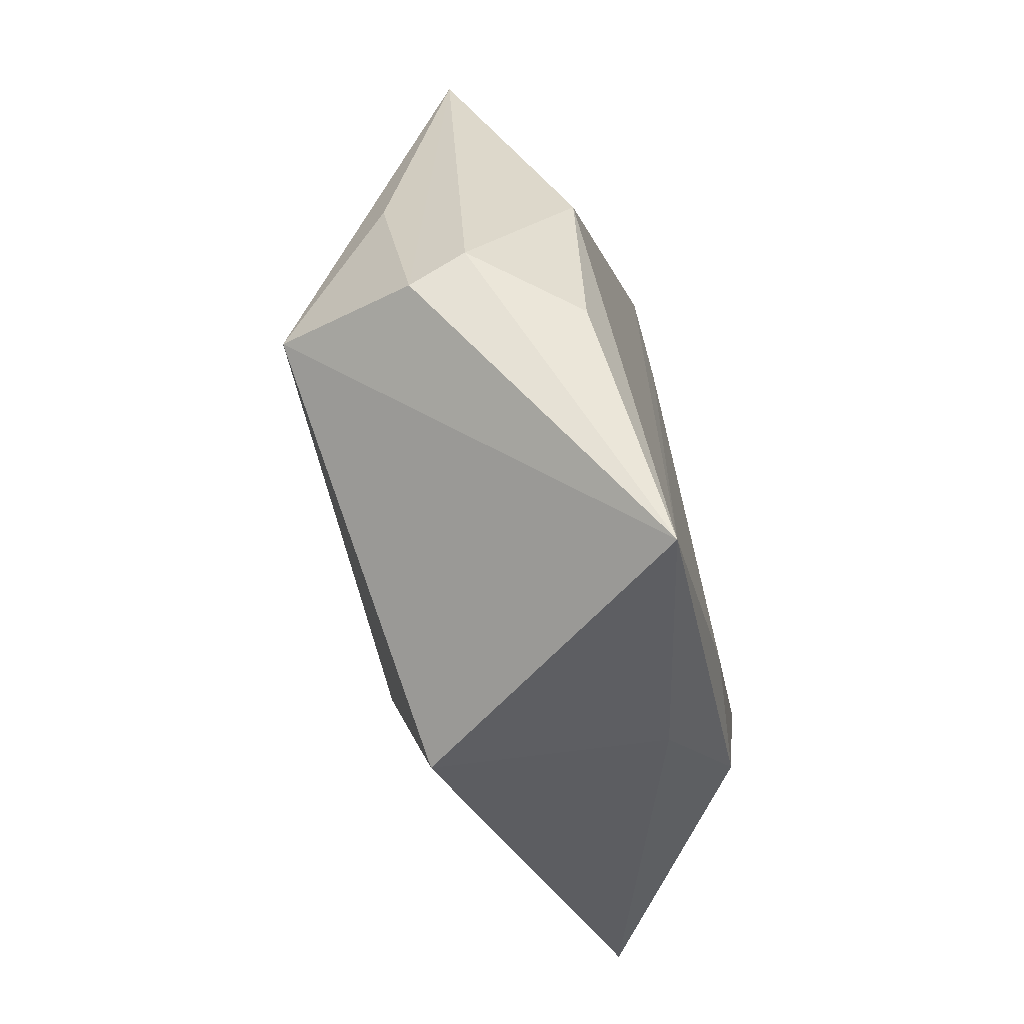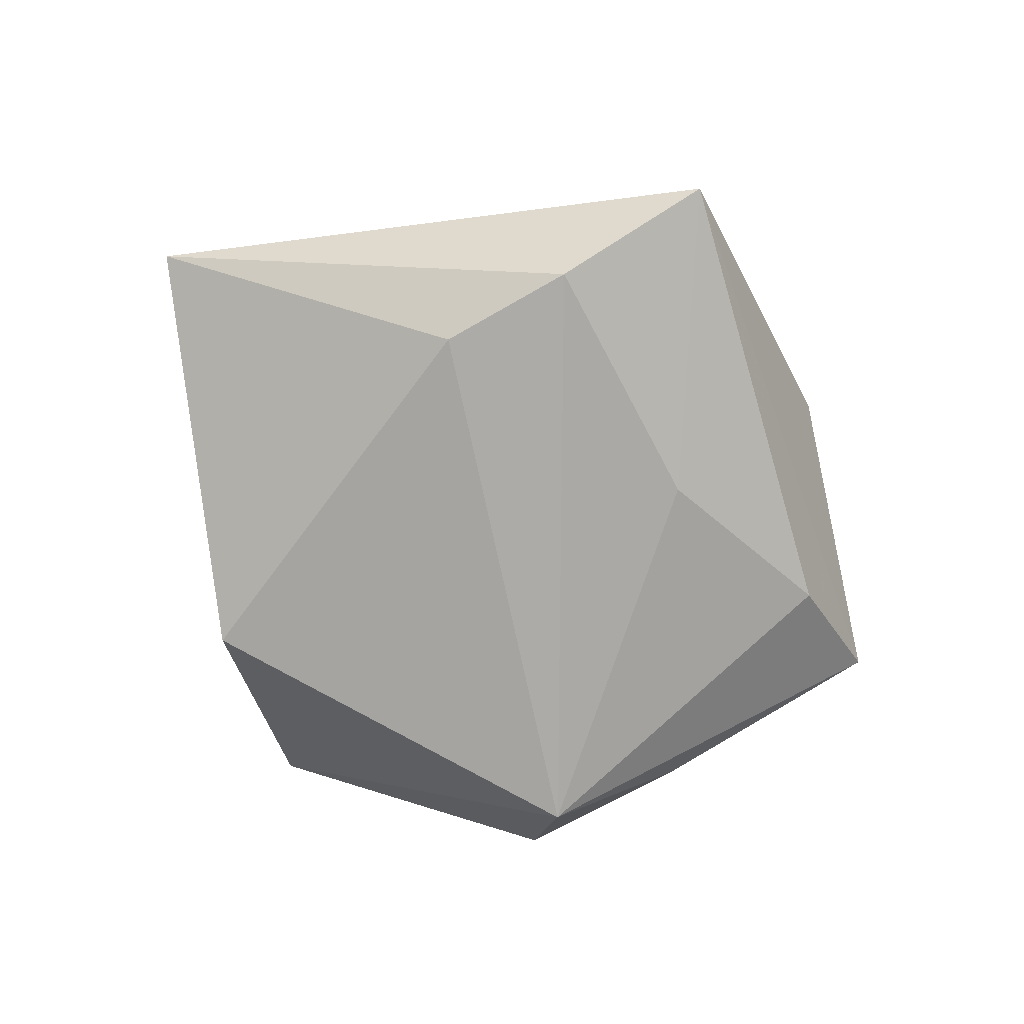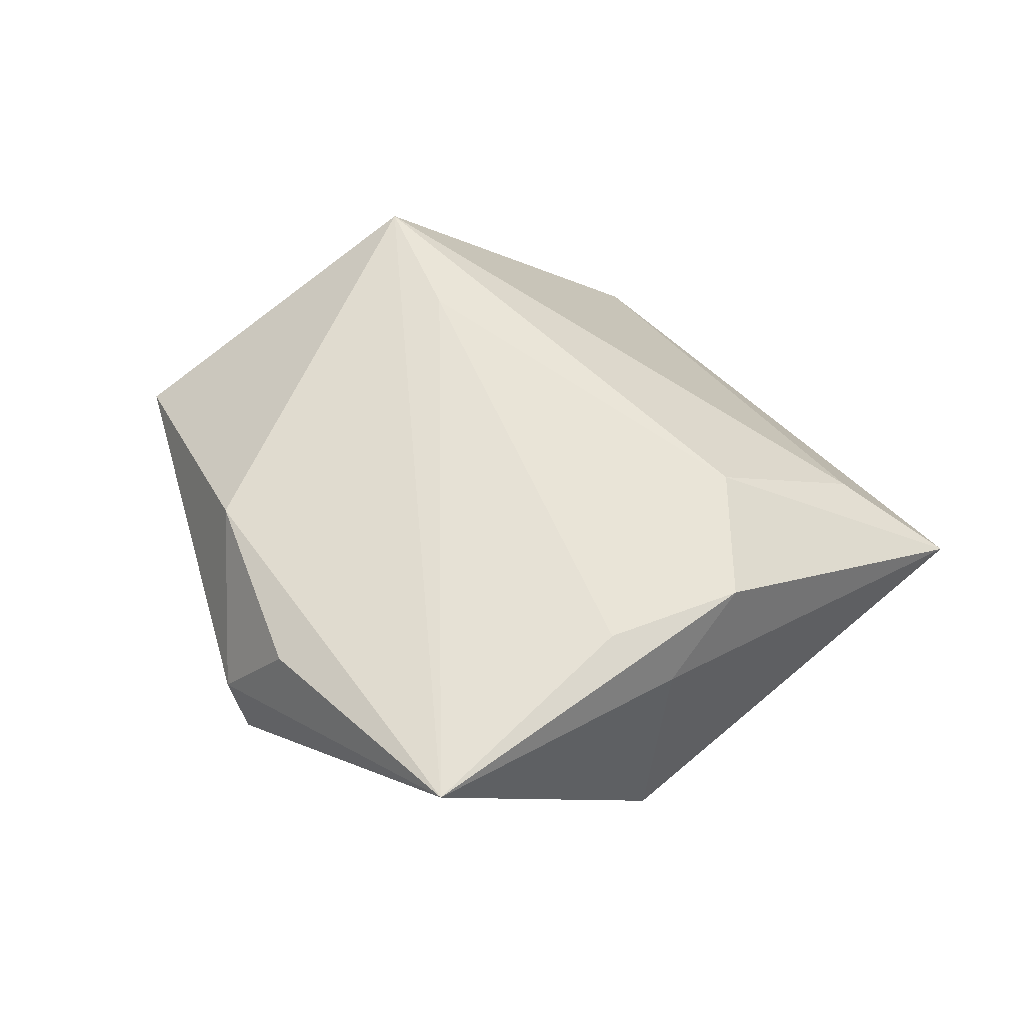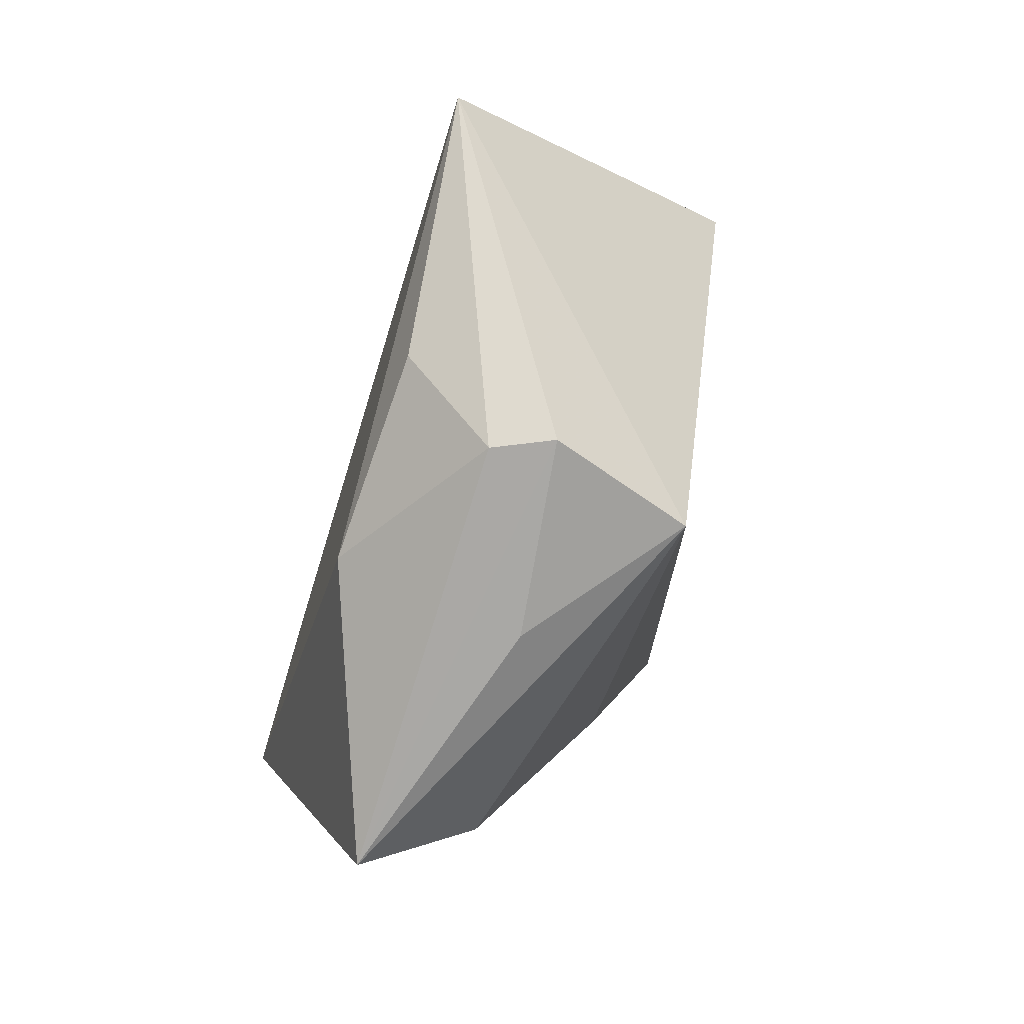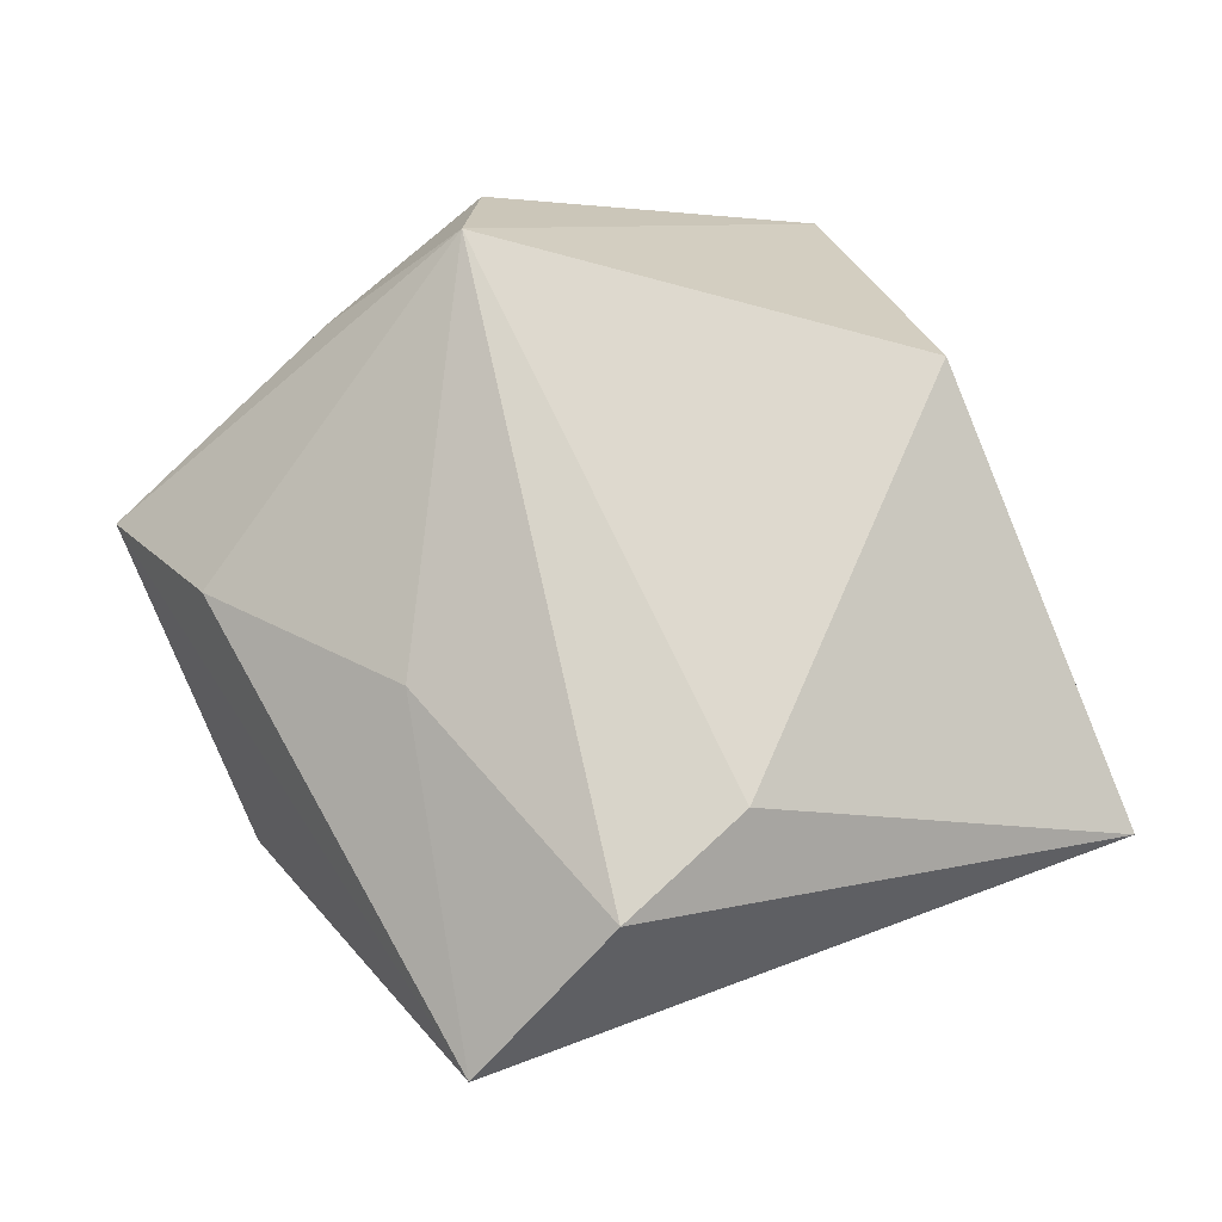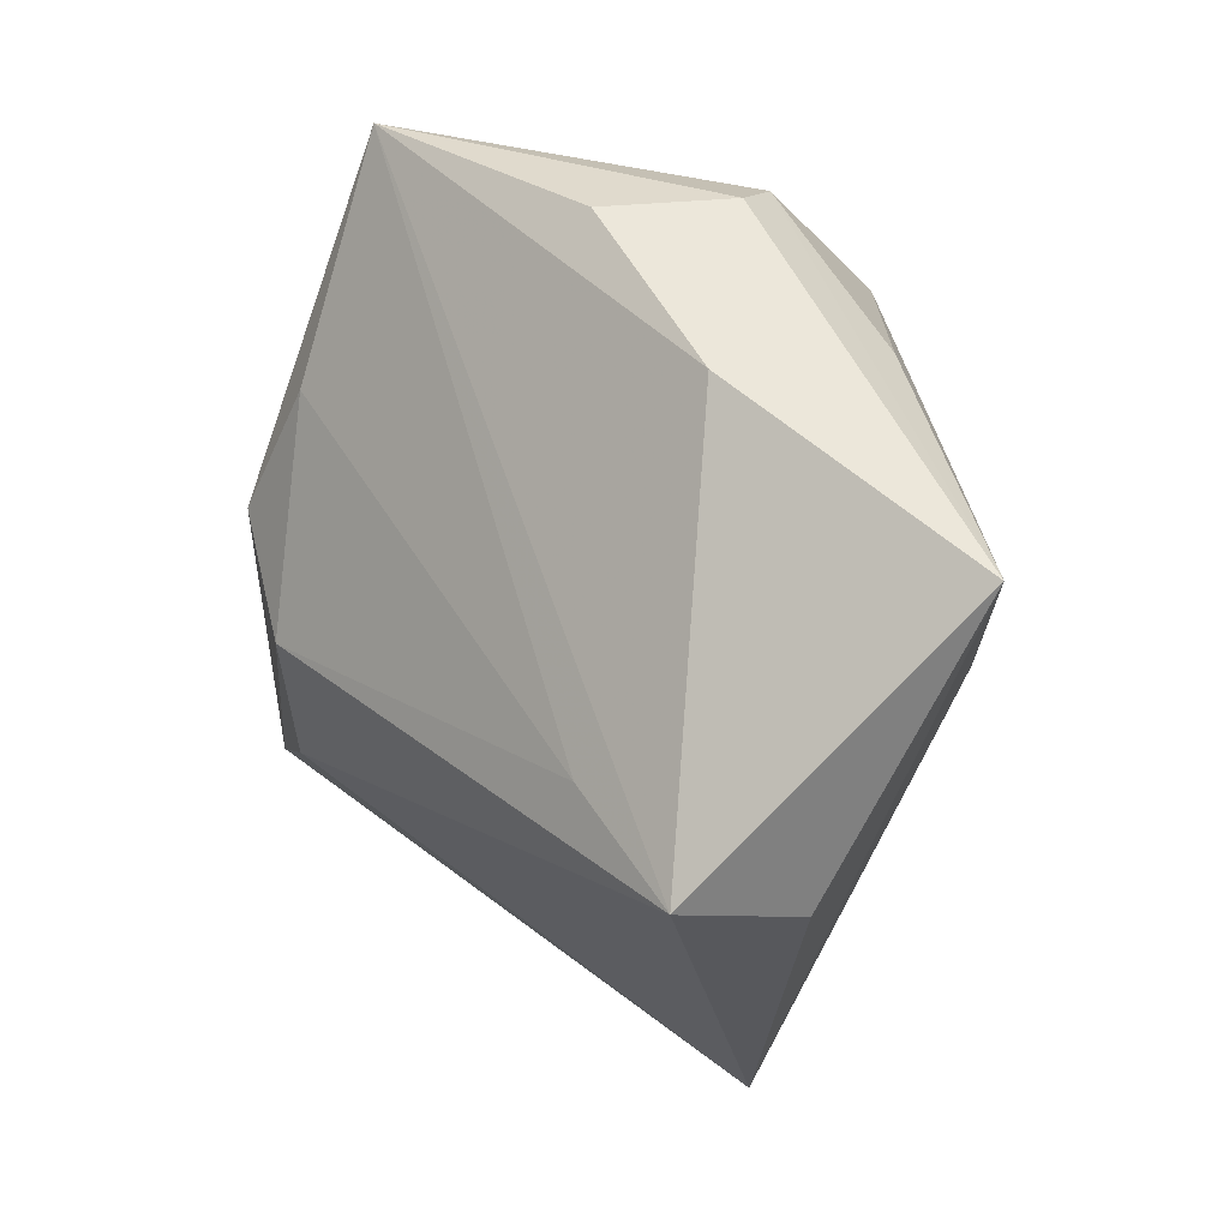
<metadata>
{"format":"obj","ext":"obj","renderer":"f3d","projection":"perspective","resolution":1024,"background":"white","views":[{"elev":71.5,"azim":-101.2,"up":"+Y"},{"elev":-73.0,"azim":-12.9,"up":"+Z"},{"elev":50.3,"azim":-146.9,"up":"+Z"},{"elev":61.4,"azim":106.0,"up":"+Y"},{"elev":-18.0,"azim":-177.0,"up":"+Y"},{"elev":11.8,"azim":46.8,"up":"+Y"}]}
</metadata>
<code>
v 0.02954 -0.01936 0.02063
v 0.006779 0.03636 0.00824
v -0.03464 -0.01977 0.009755
v -0.02541 0.01817 0.0157
v -0.03036 0.0172 -0.01468
v -0.001136 -0.03505 -0.01721
v -0.02575 -0.005756 0.01901
v 0.01486 0.03706 -0.00222
v 0.03448 -0.02094 0.009054
v -0.03175 0.01544 0.009271
v -0.04702 -0.02295 0.002549
v 0.02367 0.02403 0.01069
v 0.01279 0.02764 -0.02139
v 0.04809 0.008544 0.001808
v 0.0125 -0.04633 -0.006522
v 0.03765 -0.001462 -0.007097
v 0.02689 0.02402 -0.008782
v 0.01693 -0.01079 0.01972
v -0.01963 0.04288 0.01097
v -0.03382 0.005899 0.01603
v 0.01774 -0.01293 -0.01462
v -0.01213 -0.02492 -0.01731
v 0.01238 0.0373 -0.008209
f 12 19 1
f 23 19 8
f 23 13 19
f 14 12 1
f 8 12 14
f 14 23 8
f 3 7 11
f 1 7 3
f 11 15 3
f 15 1 3
f 11 7 20
f 19 20 4
f 4 20 7
f 8 19 2
f 2 12 8
f 19 12 2
f 5 22 11
f 13 22 5
f 19 13 5
f 6 22 13
f 6 15 11
f 11 22 6
f 9 1 15
f 15 14 9
f 9 14 1
f 13 23 17
f 17 14 13
f 23 14 17
f 11 20 10
f 10 20 19
f 10 5 11
f 19 5 10
f 18 7 1
f 18 4 7
f 1 19 18
f 19 4 18
f 13 14 16
f 16 14 15
f 21 6 13
f 13 16 21
f 15 6 21
f 21 16 15

</code>
